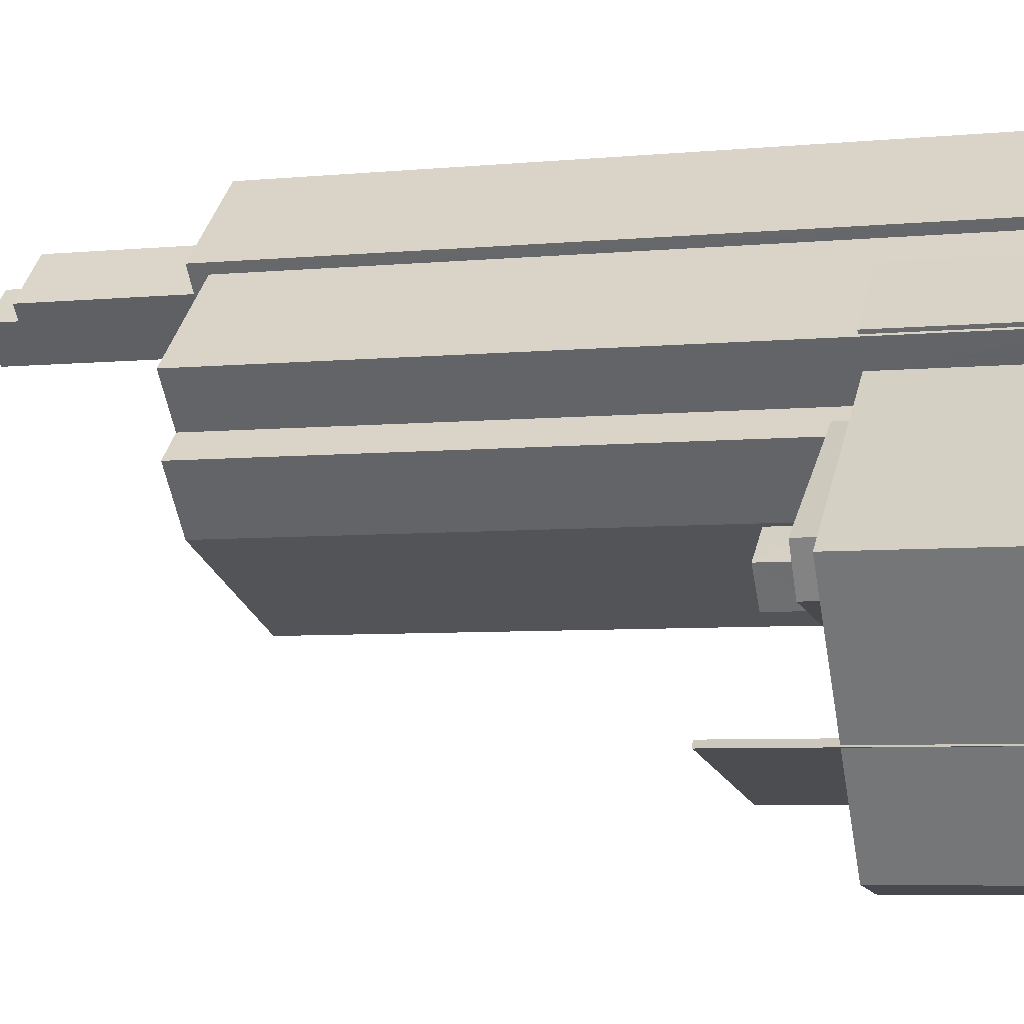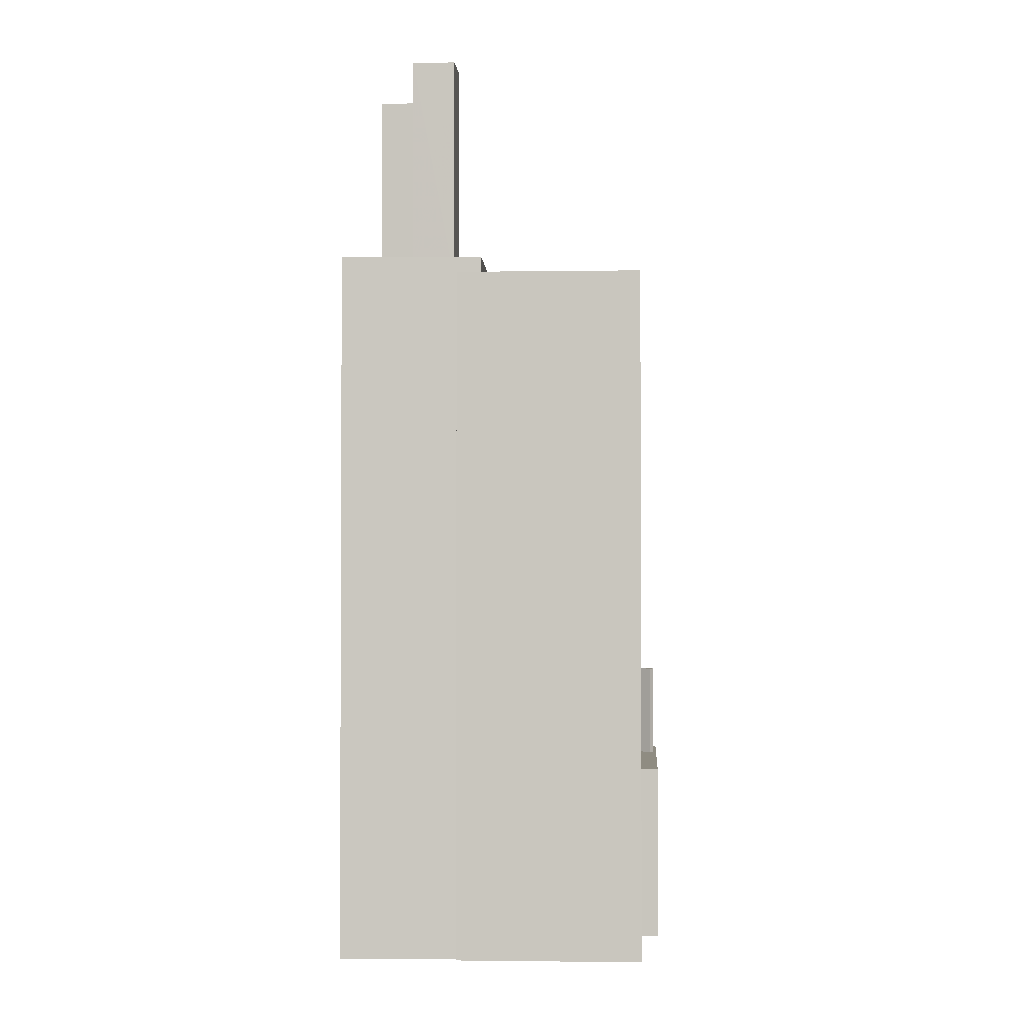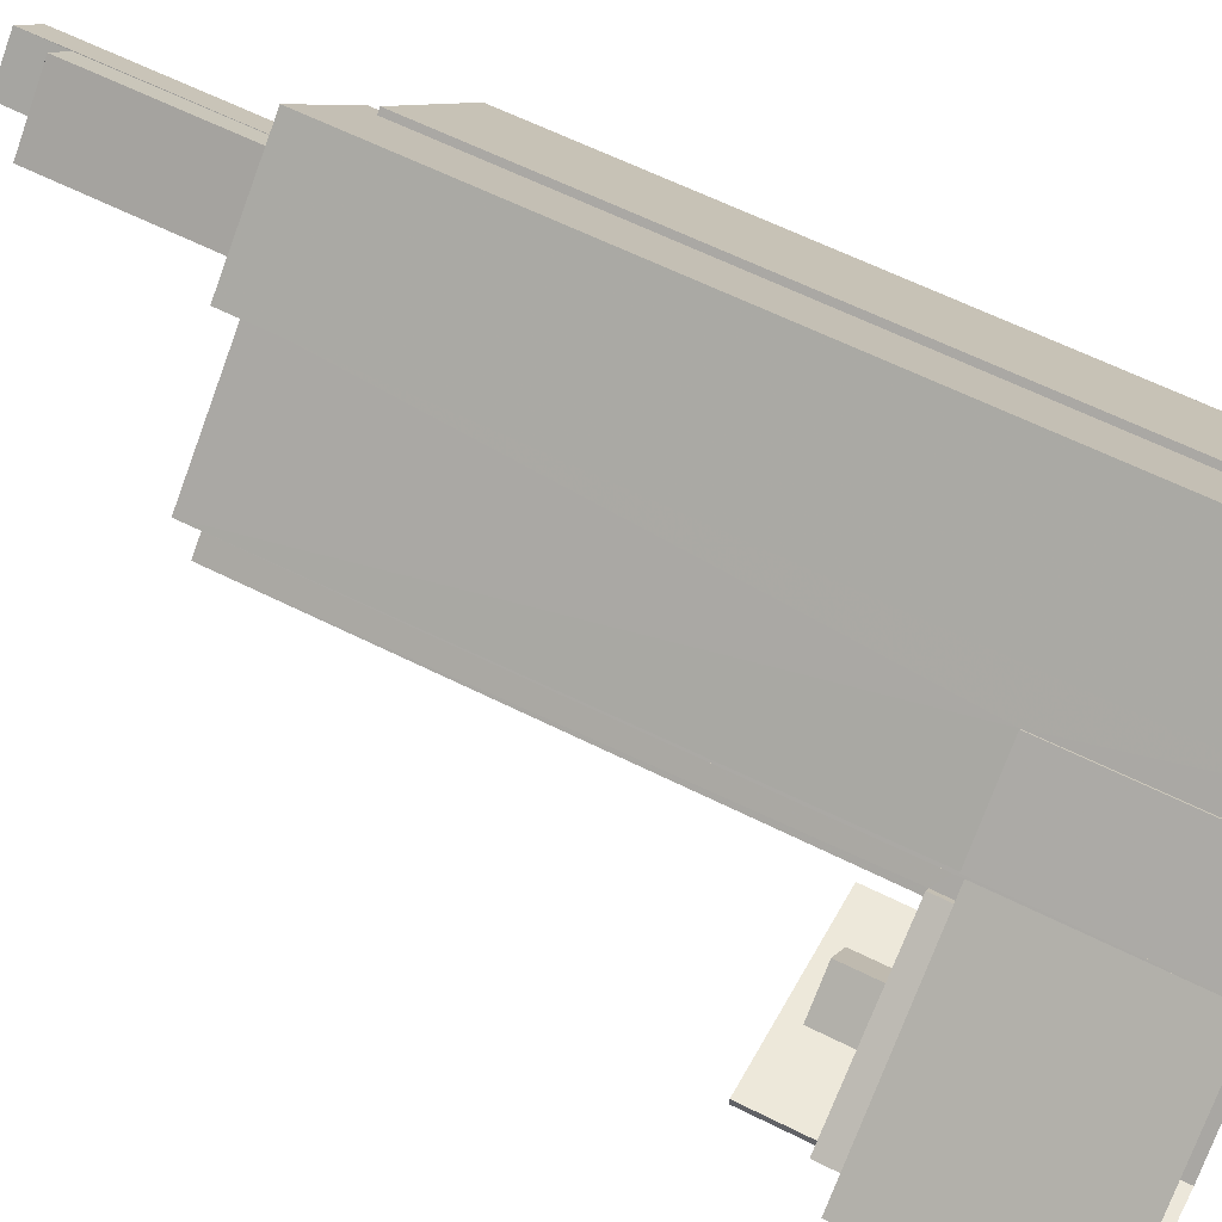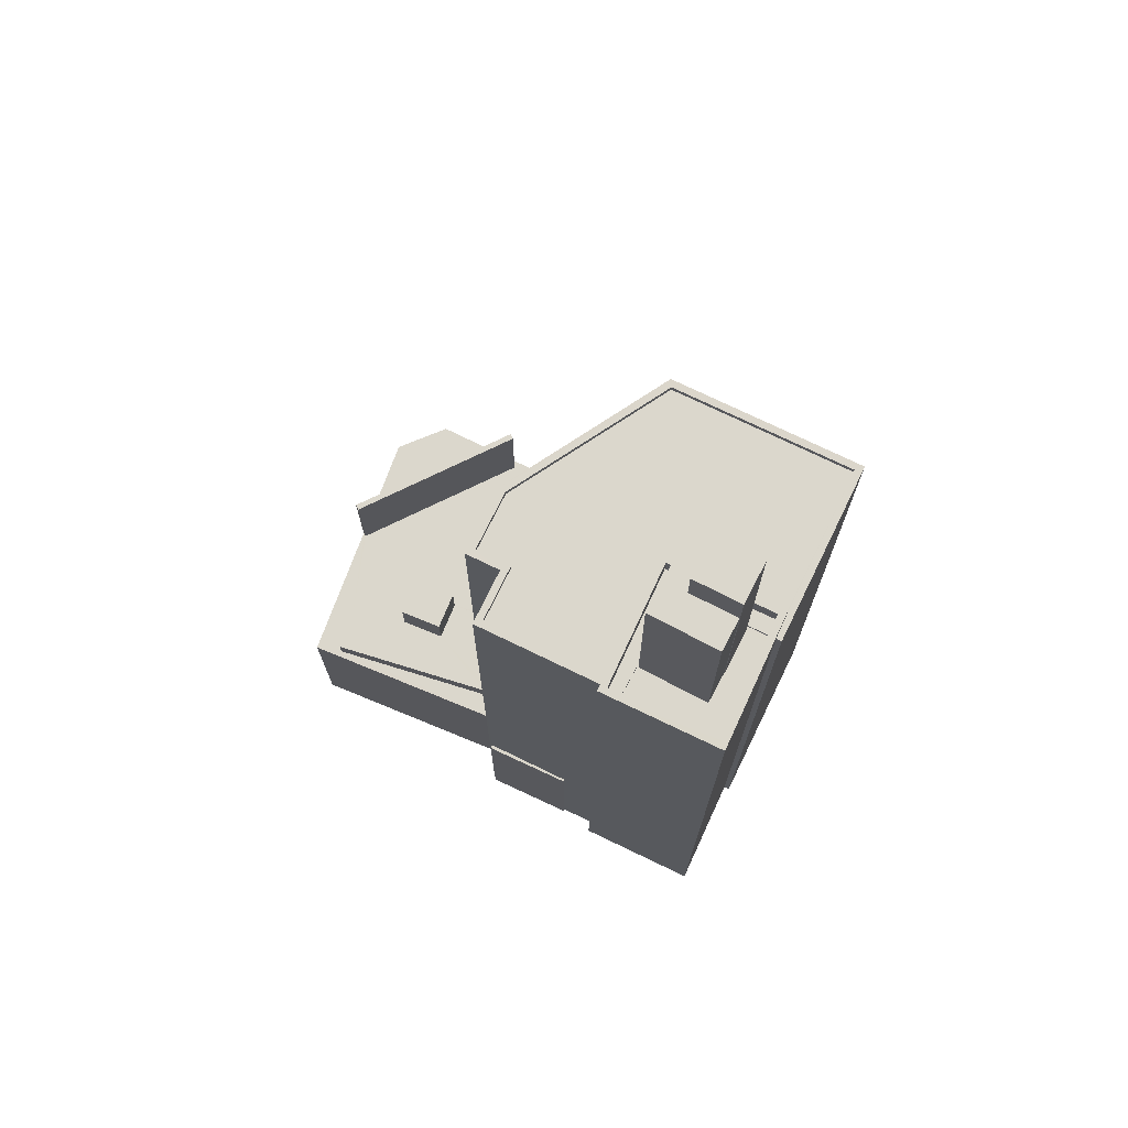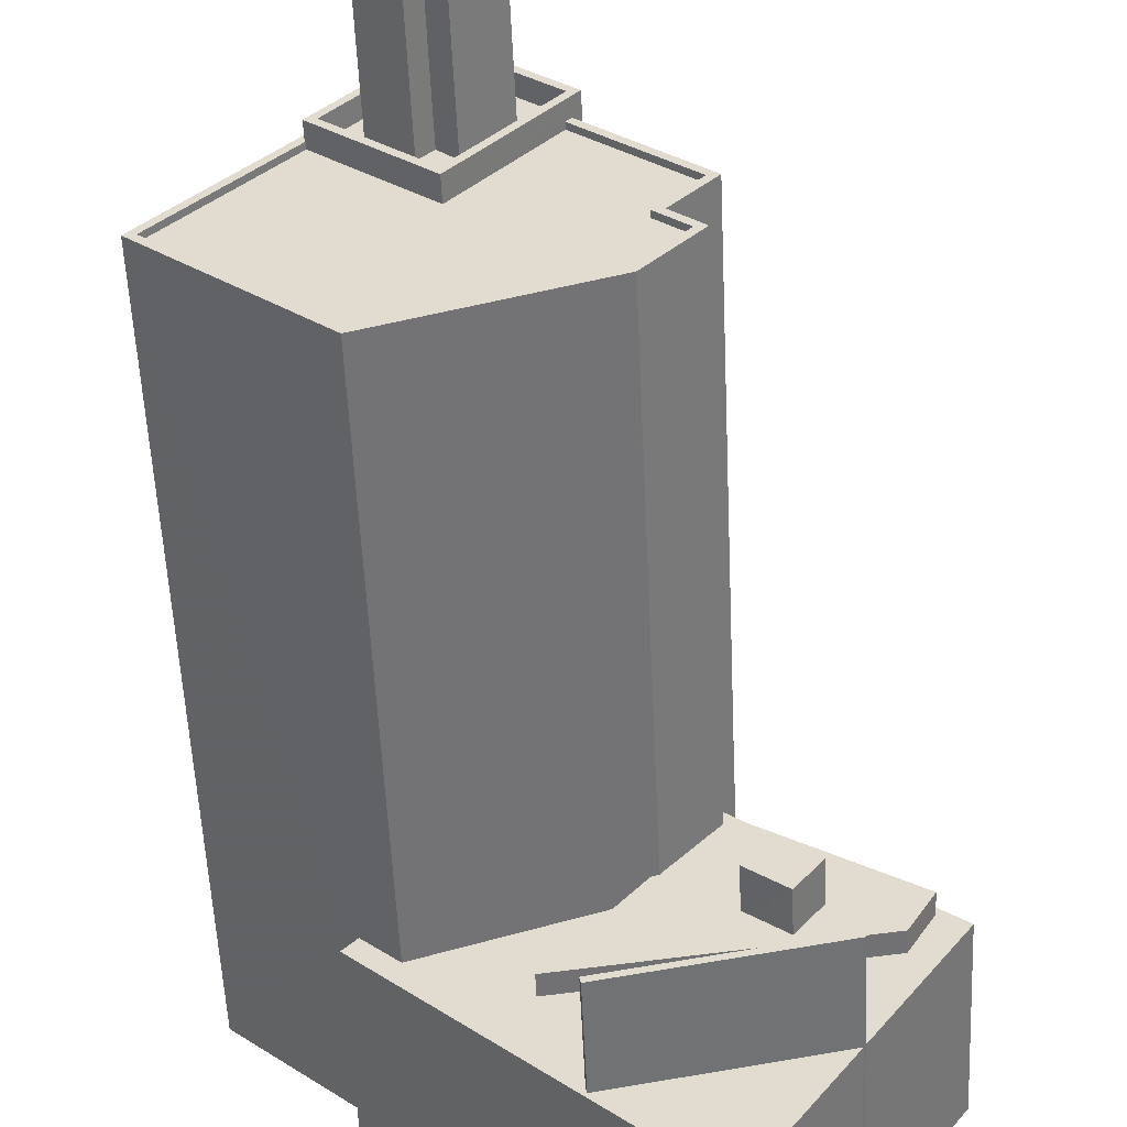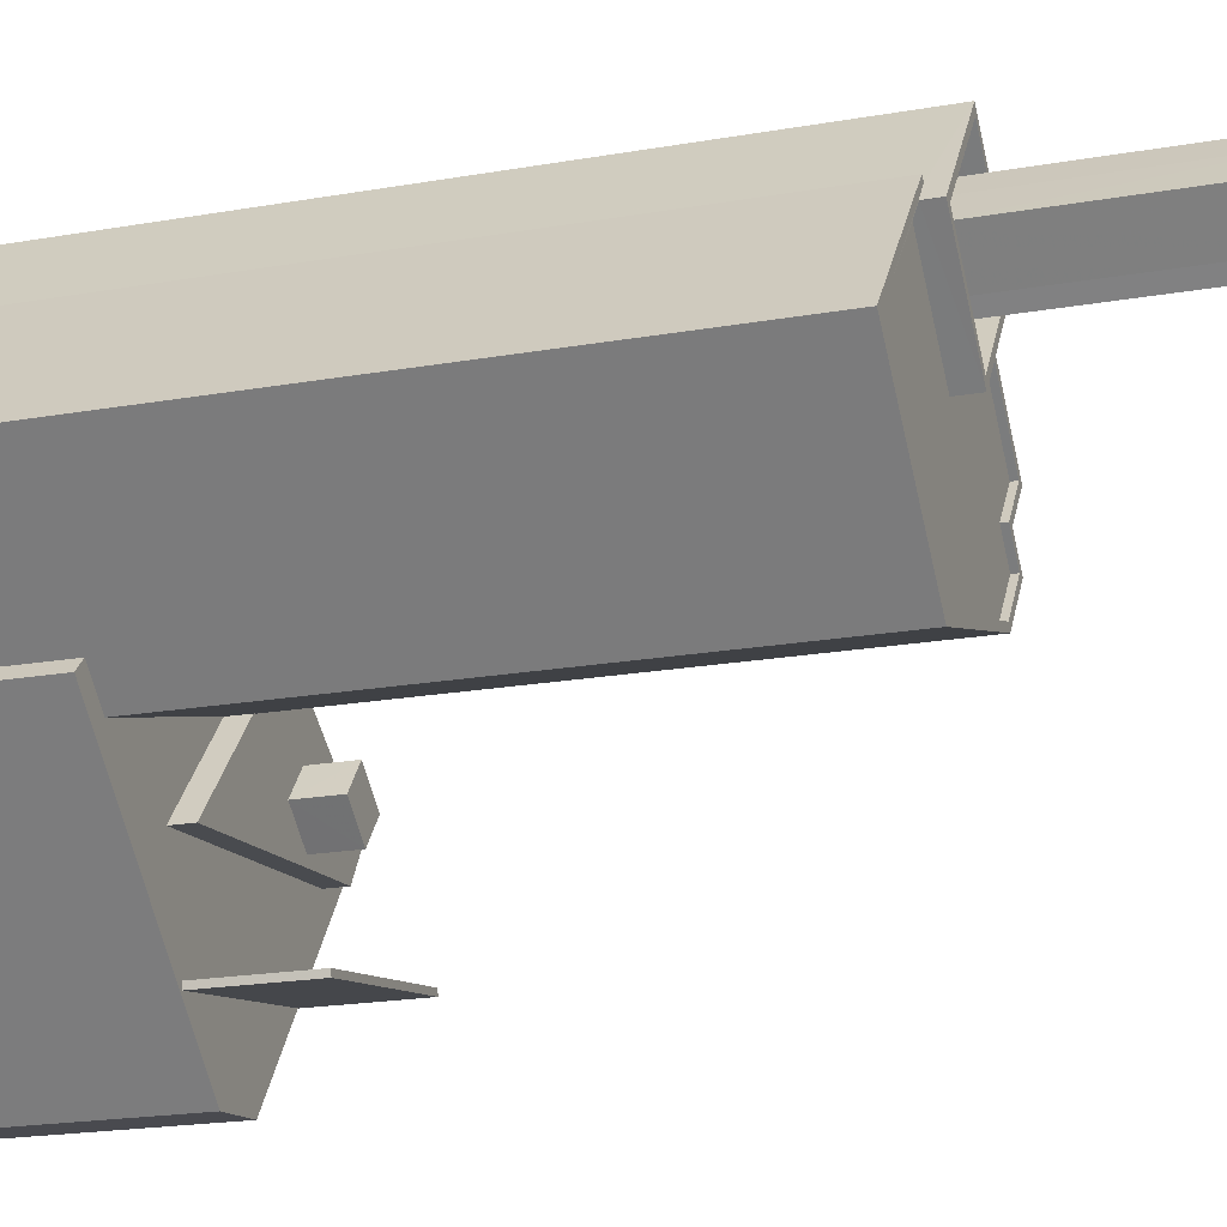
<metadata>
{"format":"obj","ext":"obj","renderer":"f3d","projection":"perspective","resolution":1024,"background":"white","views":[{"elev":-5.8,"azim":106.8,"up":"+Y"},{"elev":-2.0,"azim":-128.2,"up":"+Z"},{"elev":60.4,"azim":117.3,"up":"+Y"},{"elev":73.3,"azim":164.6,"up":"+Z"},{"elev":-54.6,"azim":2.6,"up":"+Y"},{"elev":-20.6,"azim":-72.4,"up":"+Y"}]}
</metadata>
<code>
v -1.243e+04 -3.797e+04 39.6
v -1.242e+04 -3.797e+04 39.6
v -1.242e+04 -3.797e+04 39.6
v -1.243e+04 -3.797e+04 39.6
v -1.243e+04 -3.797e+04 39.6
v -1.243e+04 -3.797e+04 39.6
v -1.242e+04 -3.797e+04 39.6
v -1.243e+04 -3.797e+04 39.6
v -1.243e+04 -3.797e+04 39.6
v -1.243e+04 -3.797e+04 39.6
v -1.242e+04 -3.797e+04 39.6
v -1.243e+04 -3.797e+04 39.6
v -1.243e+04 -3.797e+04 39.6
v -1.243e+04 -3.797e+04 39.6
v -1.242e+04 -3.797e+04 38.73
v -1.242e+04 -3.797e+04 38.73
v -1.243e+04 -3.796e+04 38.73
v -1.242e+04 -3.797e+04 38.73
v -1.242e+04 -3.797e+04 38.73
v -1.243e+04 -3.798e+04 38.73
v -1.243e+04 -3.798e+04 38.73
v -1.243e+04 -3.798e+04 38.73
v -1.242e+04 -3.797e+04 38.73
v -1.244e+04 -3.797e+04 38.73
v -1.244e+04 -3.797e+04 38.73
v -1.244e+04 -3.797e+04 38.73
v -1.243e+04 -3.796e+04 38.73
v -1.243e+04 -3.797e+04 38.73
v -1.242e+04 -3.797e+04 38.73
v -1.243e+04 -3.797e+04 38.73
v -1.243e+04 -3.798e+04 38.73
v -1.243e+04 -3.797e+04 38.73
v -1.243e+04 -3.797e+04 38.73
v -1.243e+04 -3.796e+04 38.73
v -1.243e+04 -3.796e+04 38.73
v -1.243e+04 -3.796e+04 38.73
v -1.243e+04 -3.796e+04 38.73
v -1.243e+04 -3.797e+04 41.34
v -1.242e+04 -3.797e+04 41.34
v -1.243e+04 -3.797e+04 41.34
v -1.243e+04 -3.797e+04 41.34
v -1.243e+04 -3.798e+04 42.87
v -1.242e+04 -3.797e+04 42.87
v -1.242e+04 -3.797e+04 42.87
v -1.243e+04 -3.798e+04 42.87
v -1.243e+04 -3.796e+04 60.15
v -1.243e+04 -3.796e+04 60.15
v -1.243e+04 -3.796e+04 60.15
v -1.243e+04 -3.797e+04 60.15
v -1.243e+04 -3.797e+04 60.15
v -1.243e+04 -3.796e+04 60.15
v -1.244e+04 -3.796e+04 60.15
v -1.244e+04 -3.796e+04 60.15
v -1.244e+04 -3.797e+04 60.15
v -1.243e+04 -3.796e+04 60.4
v -1.243e+04 -3.796e+04 60.4
v -1.243e+04 -3.796e+04 60.4
v -1.243e+04 -3.797e+04 60.4
v -1.243e+04 -3.797e+04 60.4
v -1.243e+04 -3.796e+04 60.4
v -1.243e+04 -3.797e+04 60.4
v -1.244e+04 -3.796e+04 60.4
v -1.244e+04 -3.796e+04 60.4
v -1.244e+04 -3.796e+04 60.4
v -1.244e+04 -3.796e+04 60.4
v -1.244e+04 -3.797e+04 60.4
v -1.244e+04 -3.797e+04 60.4
v -1.243e+04 -3.796e+04 60.4
v -1.244e+04 -3.796e+04 60.4
v -1.244e+04 -3.796e+04 60.4
v -1.243e+04 -3.796e+04 60.4
v -1.243e+04 -3.797e+04 60.4
v -1.243e+04 -3.796e+04 60.4
v -1.243e+04 -3.796e+04 60.4
v -1.243e+04 -3.796e+04 60.4
v -1.243e+04 -3.796e+04 60.4
v -1.243e+04 -3.796e+04 60.4
v -1.243e+04 -3.796e+04 60.4
v -1.244e+04 -3.796e+04 60.4
v -1.244e+04 -3.796e+04 60.4
v -1.243e+04 -3.796e+04 60.28
v -1.243e+04 -3.796e+04 60.28
v -1.244e+04 -3.796e+04 60.28
v -1.243e+04 -3.796e+04 60.28
v -1.244e+04 -3.796e+04 60.28
v -1.244e+04 -3.796e+04 60.28
v -1.244e+04 -3.796e+04 60.28
v -1.243e+04 -3.796e+04 60.28
v -1.243e+04 -3.796e+04 60.28
v -1.243e+04 -3.796e+04 60.28
v -1.243e+04 -3.796e+04 60.28
v -1.243e+04 -3.796e+04 60.28
v -1.244e+04 -3.796e+04 60.28
v -1.243e+04 -3.796e+04 60.28
v -1.244e+04 -3.796e+04 60.28
v -1.243e+04 -3.796e+04 60.28
v -1.244e+04 -3.796e+04 60.28
v -1.244e+04 -3.796e+04 60.28
v -1.243e+04 -3.796e+04 60.28
v -1.243e+04 -3.796e+04 60.28
v -1.243e+04 -3.796e+04 60.28
v -1.243e+04 -3.796e+04 60.28
v -1.244e+04 -3.796e+04 61.08
v -1.243e+04 -3.796e+04 61.08
v -1.243e+04 -3.796e+04 61.08
v -1.243e+04 -3.796e+04 61.08
v -1.243e+04 -3.796e+04 61.08
v -1.243e+04 -3.796e+04 61.08
v -1.244e+04 -3.796e+04 61.08
v -1.243e+04 -3.796e+04 61.08
v -1.243e+04 -3.796e+04 68.01
v -1.243e+04 -3.796e+04 68.01
v -1.243e+04 -3.796e+04 68.01
v -1.244e+04 -3.796e+04 68.01
v -1.243e+04 -3.796e+04 68.01
v -1.243e+04 -3.796e+04 68.01
v -1.243e+04 -3.796e+04 69.77
v -1.244e+04 -3.796e+04 69.77
v -1.244e+04 -3.796e+04 69.77
v -1.244e+04 -3.796e+04 69.77
v -1.243e+04 -3.798e+04 31.22
v -1.243e+04 -3.798e+04 31.22
v -1.244e+04 -3.797e+04 31.22
v -1.244e+04 -3.797e+04 31.22
v -1.242e+04 -3.797e+04 31.22
v -1.243e+04 -3.796e+04 31.22
v -1.242e+04 -3.797e+04 31.22
v -1.242e+04 -3.797e+04 31.22
v -1.243e+04 -3.796e+04 31.22
v -1.243e+04 -3.796e+04 31.22
v -1.243e+04 -3.796e+04 31.22
v -1.243e+04 -3.796e+04 31.22
v -1.242e+04 -3.797e+04 31.22
v -1.244e+04 -3.796e+04 31.22
v -1.244e+04 -3.796e+04 31.22
v -1.244e+04 -3.796e+04 31.22
v -1.243e+04 -3.796e+04 31.22
v -1.243e+04 -3.796e+04 31.22
v -1.243e+04 -3.796e+04 31.22
v -1.243e+04 -3.796e+04 31.22
f 1 2 3
f 4 5 6
f 2 7 3
f 4 8 5
f 9 8 10
f 7 11 3
f 3 11 4
f 11 10 4
f 8 4 10
f 5 12 6
f 1 6 13
f 1 13 2
f 12 14 6
f 6 14 13
f 15 16 17
f 18 19 16
f 20 21 22
f 20 22 23
f 24 21 20
f 25 24 26
f 27 28 17
f 18 29 19
f 29 30 31
f 26 30 32
f 33 28 27
f 26 20 31
f 18 16 15
f 18 30 29
f 28 15 17
f 24 20 26
f 30 26 31
f 34 35 36
f 37 34 36
f 38 39 40
f 41 38 40
f 42 43 44
f 45 42 44
f 46 47 48
f 49 48 50
f 51 52 53
f 48 47 51
f 50 51 54
f 51 53 54
f 50 48 51
f 55 56 57
f 58 59 60
f 60 56 55
f 61 59 58
f 62 63 64
f 62 65 63
f 66 61 67
f 68 55 57
f 65 66 69
f 69 70 63
f 60 55 71
f 61 72 67
f 66 67 69
f 58 60 71
f 61 58 72
f 63 65 69
f 73 74 75
f 74 76 75
f 75 77 78
f 78 77 79
f 79 77 80
f 75 76 77
f 81 82 83
f 83 82 84
f 85 86 87
f 88 89 90
f 81 88 91
f 85 87 92
f 88 90 92
f 87 93 94
f 94 91 88
f 81 91 82
f 87 94 92
f 94 88 92
f 83 95 96
f 96 81 83
f 86 85 95
f 86 95 83
f 97 98 99
f 98 100 99
f 99 101 102
f 99 100 101
f 103 104 105
f 106 107 108
f 106 105 104
f 103 105 109
f 110 106 108
f 105 106 110
f 103 109 108
f 107 103 108
f 111 112 113
f 114 113 115
f 115 113 116
f 113 112 116
f 117 118 119
f 120 117 119
f 18 11 7
f 18 15 11
f 13 30 2
f 2 18 7
f 2 30 18
f 33 10 28
f 33 9 10
f 14 30 13
f 14 32 30
f 11 28 10
f 11 15 28
f 22 121 122
f 22 21 121
f 21 24 123
f 121 21 123
f 25 123 24
f 25 124 123
f 16 125 126
f 17 16 126
f 127 125 16
f 19 127 16
f 23 22 122
f 128 23 122
f 129 36 130
f 129 37 36
f 35 131 130
f 36 35 130
f 34 131 35
f 34 132 131
f 40 6 41
f 40 4 6
f 4 40 39
f 3 4 39
f 1 39 38
f 1 3 39
f 6 38 41
f 6 1 38
f 133 19 43
f 43 19 44
f 133 127 19
f 44 19 29
f 128 133 23
f 133 43 23
f 23 42 20
f 23 43 42
f 44 31 45
f 44 29 31
f 31 20 42
f 45 31 42
f 26 66 25
f 124 25 134
f 134 25 65
f 25 66 65
f 62 135 134
f 65 62 134
f 62 136 135
f 62 64 136
f 129 137 37
f 137 57 37
f 132 34 138
f 37 57 56
f 34 37 56
f 138 34 56
f 126 138 17
f 138 56 17
f 17 60 27
f 17 56 60
f 12 61 14
f 32 14 26
f 26 14 66
f 14 61 66
f 95 80 77
f 96 95 77
f 77 76 81
f 77 81 96
f 76 88 81
f 89 88 76
f 74 89 76
f 59 9 60
f 60 9 27
f 59 8 9
f 27 9 33
f 8 59 5
f 59 61 5
f 61 12 5
f 58 49 50
f 72 58 50
f 72 50 54
f 67 72 54
f 67 54 53
f 69 67 53
f 70 53 52
f 70 69 53
f 78 97 99
f 78 79 97
f 102 75 78
f 99 102 78
f 55 47 46
f 55 68 47
f 101 75 102
f 101 73 75
f 55 46 48
f 71 55 48
f 58 48 49
f 58 71 48
f 90 89 74
f 90 74 110
f 110 73 105
f 73 101 100
f 73 100 105
f 110 74 73
f 98 105 100
f 98 109 105
f 98 97 79
f 98 79 109
f 108 109 85
f 80 95 85
f 108 85 92
f 109 79 80
f 109 80 85
f 92 110 108
f 92 90 110
f 63 103 64
f 136 64 139
f 139 64 107
f 64 103 107
f 139 106 140
f 139 107 106
f 68 104 51
f 106 104 68
f 137 140 57
f 51 47 68
f 140 106 57
f 57 106 68
f 103 70 104
f 104 70 51
f 103 63 70
f 51 70 52
f 93 115 94
f 93 114 115
f 94 116 91
f 94 115 116
f 82 116 112
f 82 91 116
f 112 111 84
f 82 112 84
f 118 86 119
f 118 87 86
f 117 114 118
f 118 114 87
f 117 113 114
f 87 114 93
f 113 117 111
f 84 111 83
f 83 111 120
f 111 117 120
f 86 83 120
f 119 86 120

</code>
